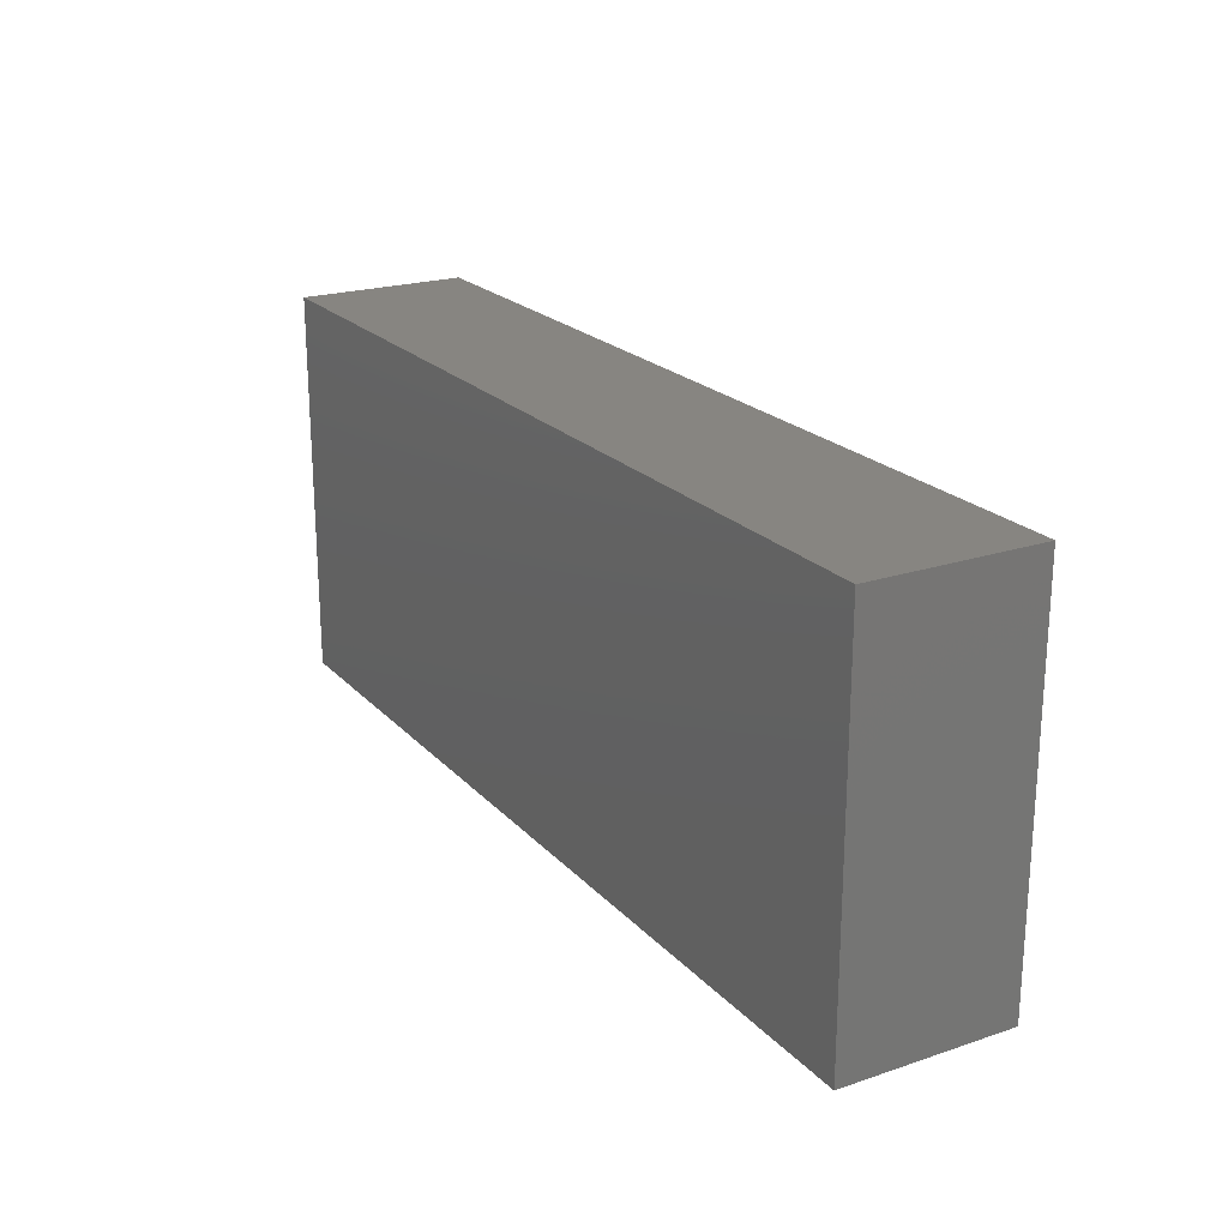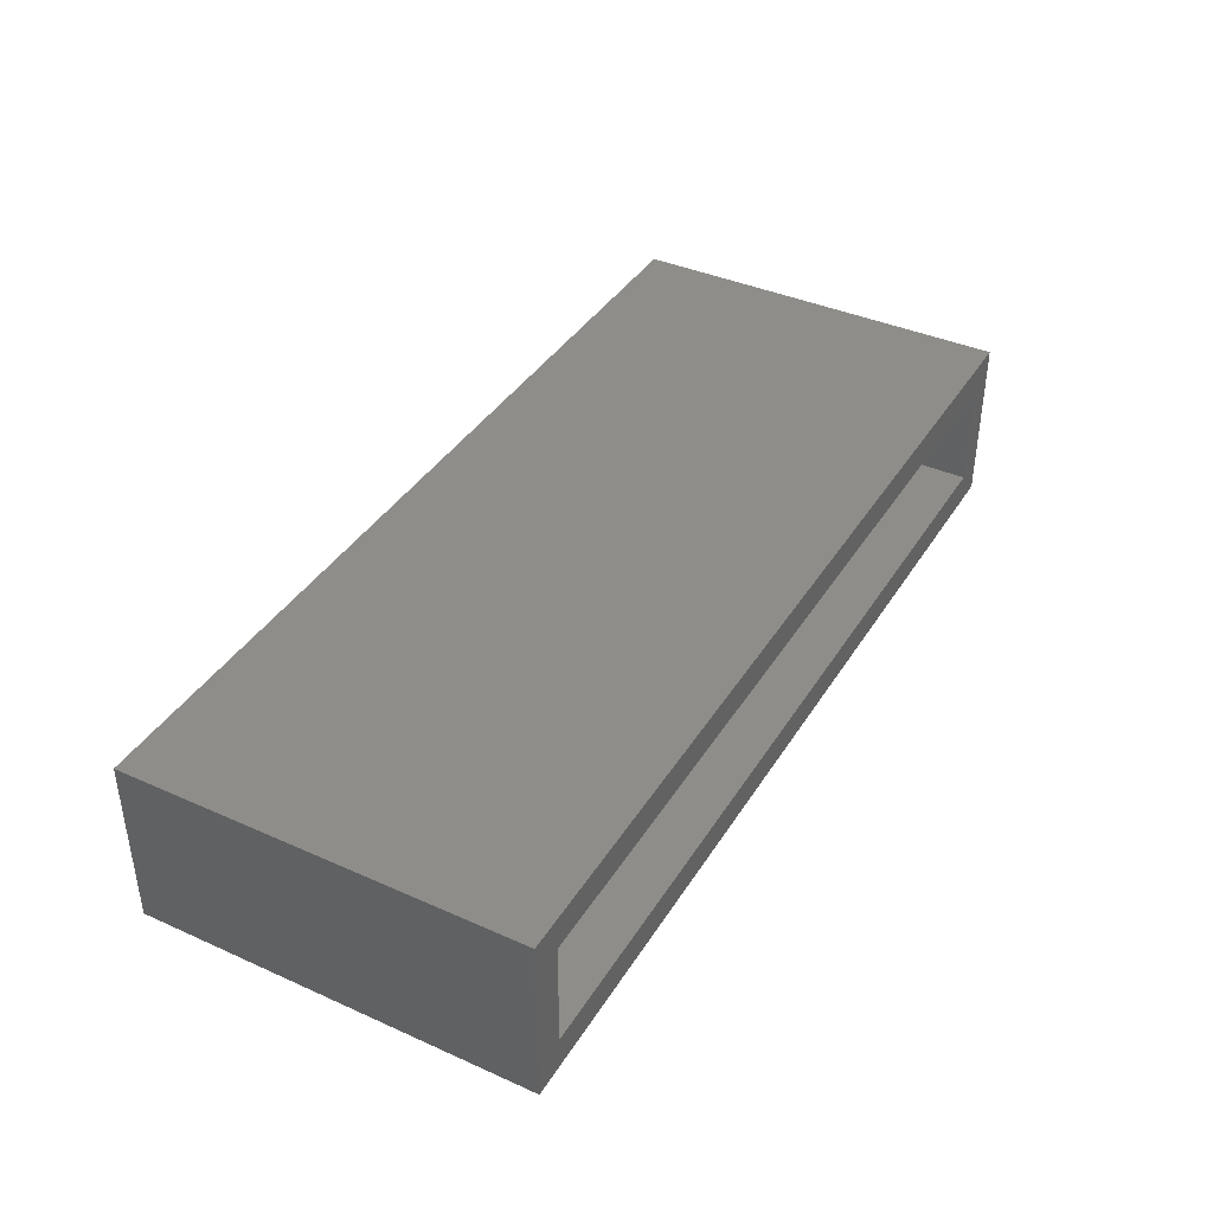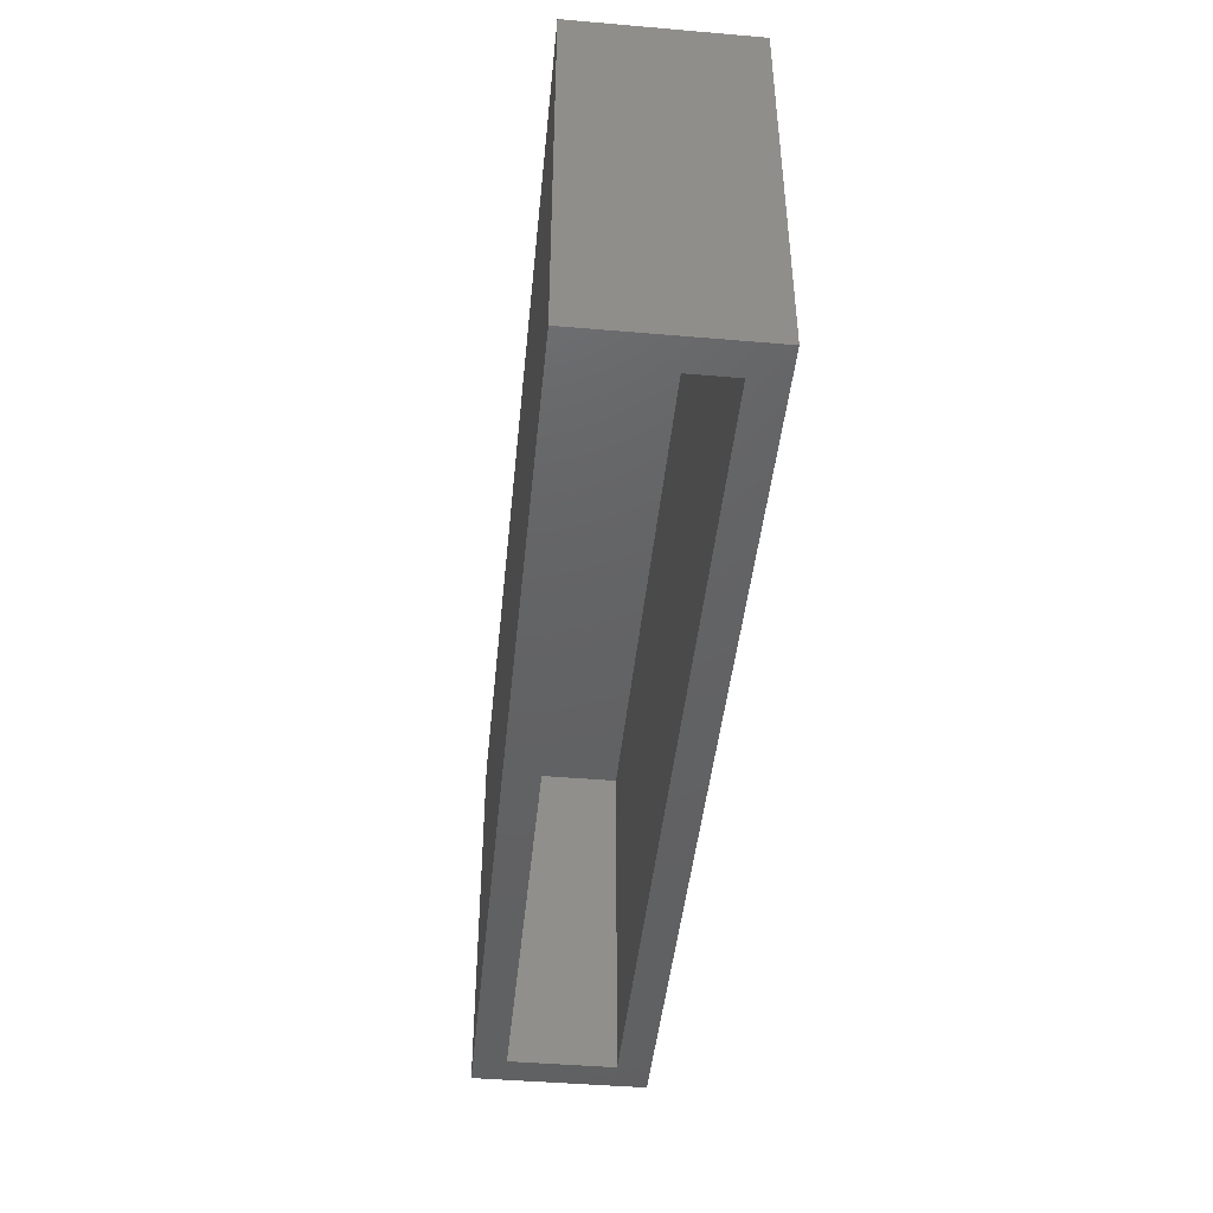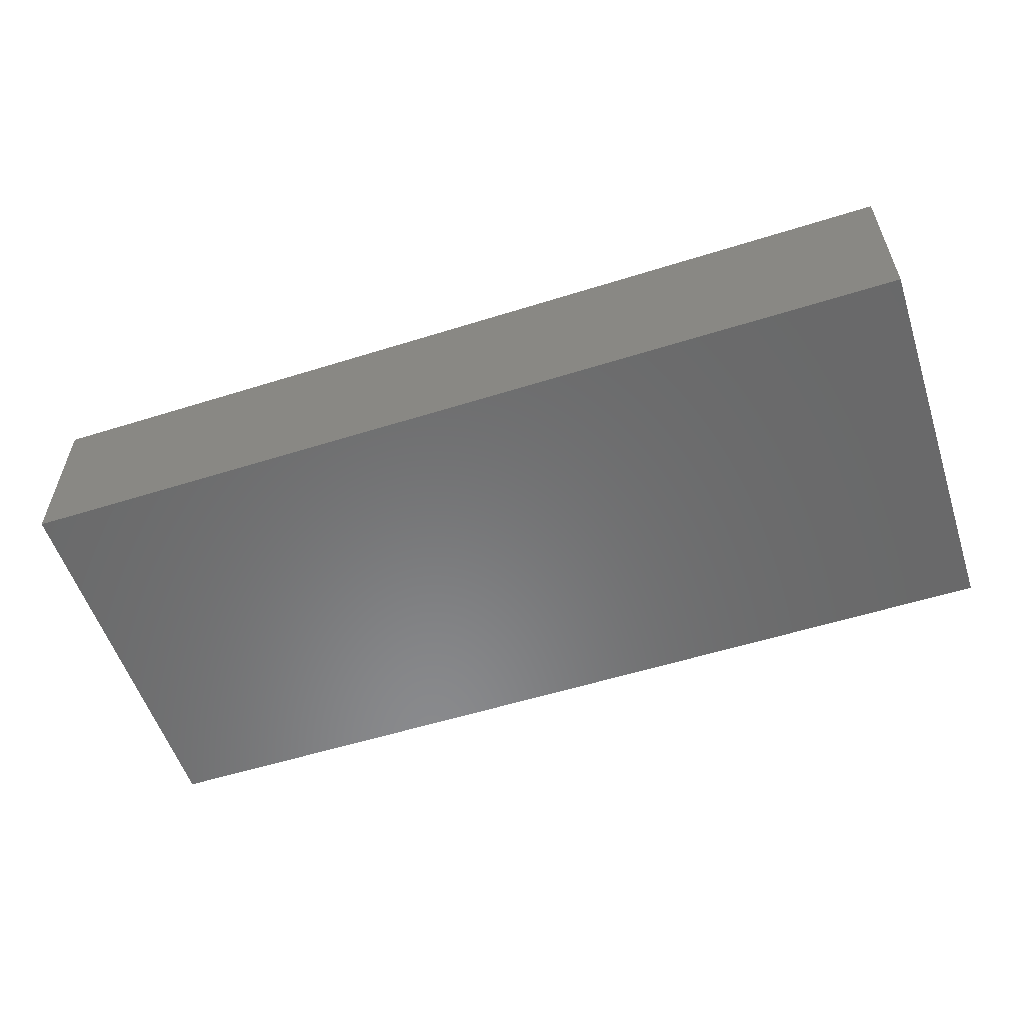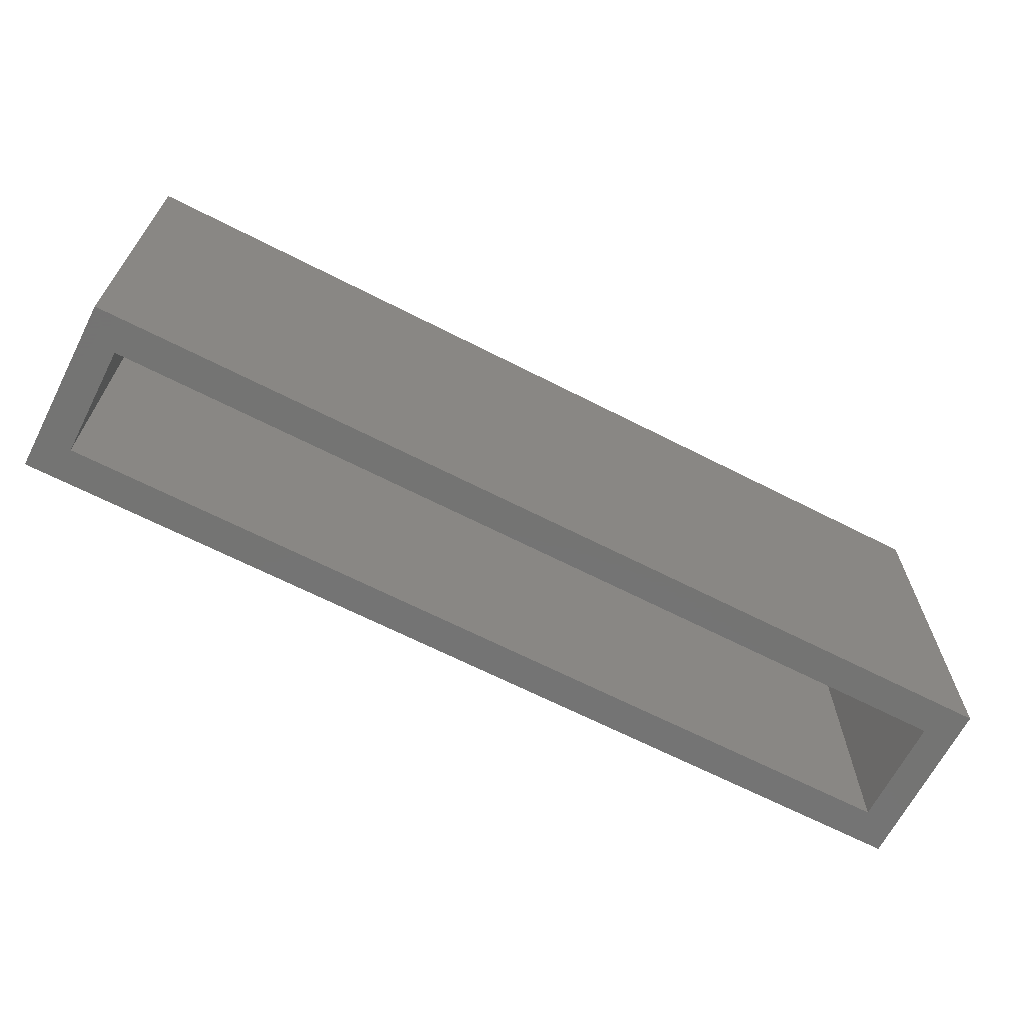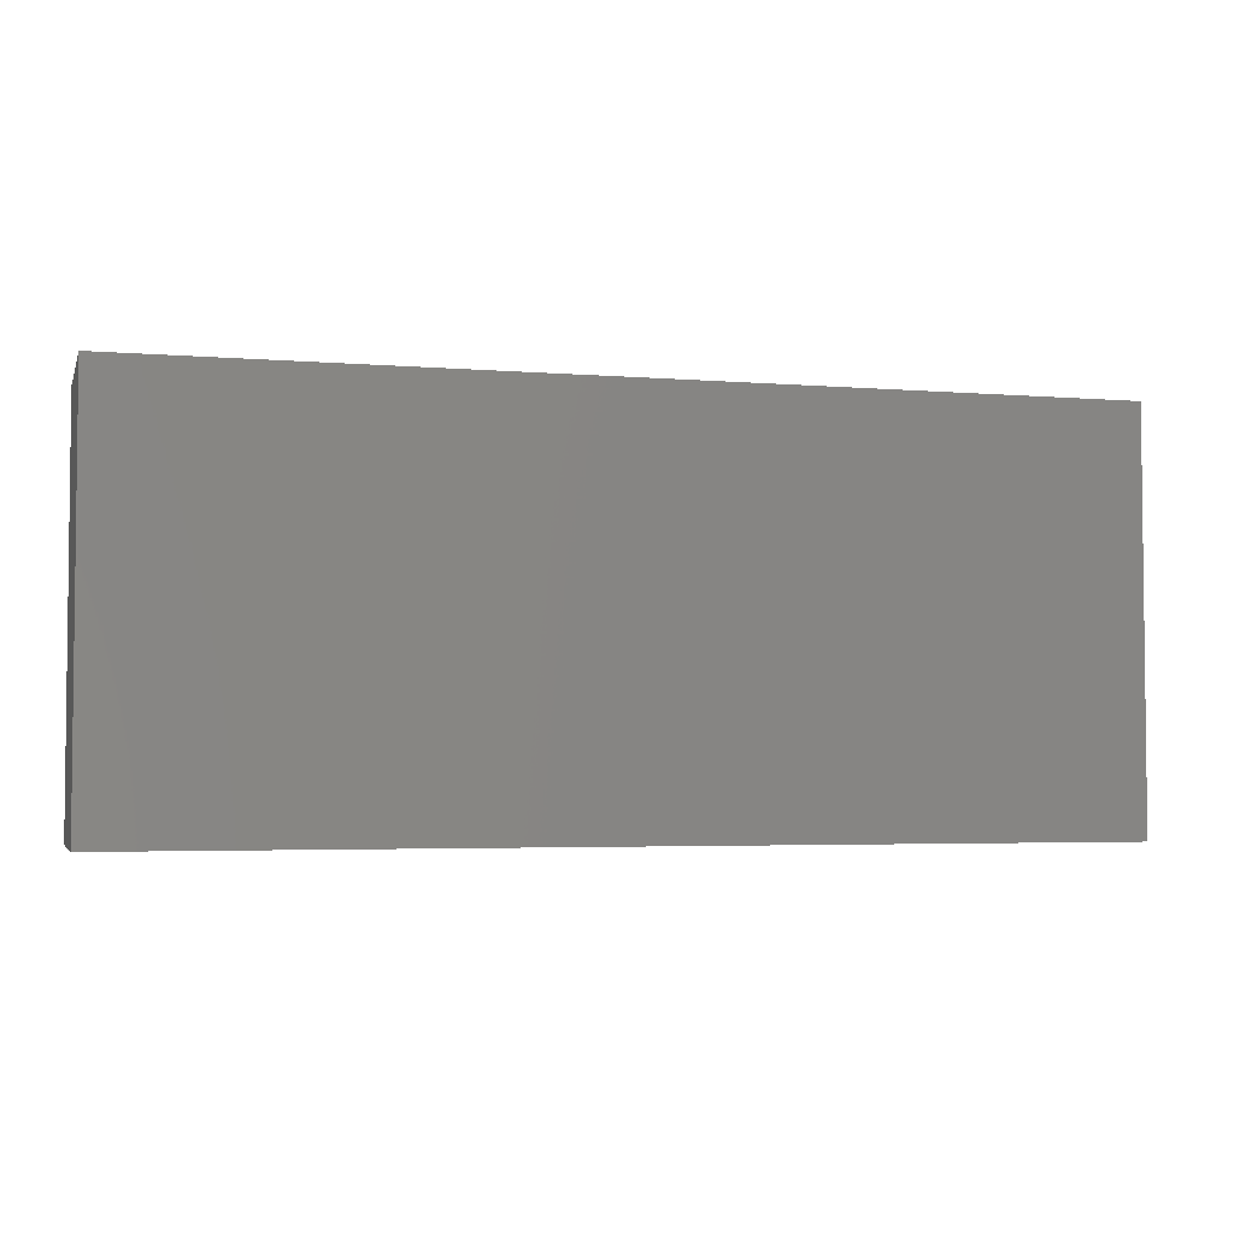
<metadata>
{"format":"stl","ext":"stl","renderer":"f3d","projection":"perspective","resolution":1024,"background":"white","views":[{"elev":21.6,"azim":59.7,"up":"+Y"},{"elev":39.4,"azim":-61.0,"up":"+Z"},{"elev":-44.6,"azim":84.3,"up":"+Y"},{"elev":-56.0,"azim":-161.8,"up":"+Z"},{"elev":-66.1,"azim":152.8,"up":"+Y"},{"elev":-3.8,"azim":164.6,"up":"+Y"}]}
</metadata>
<code>
# stl→obj: 16 verts, 28 faces
v 0.7812 -0.3125 0.2578
v 0.7266 -0.3125 0.2031
v 0.7812 -0.3125 -0.03125
v 0.7266 -0.3125 0.02344
v -0.7812 -0.3125 -0.03125
v -0.7266 -0.3125 0.02344
v -0.7812 -0.3125 0.2578
v -0.7266 -0.3125 0.2031
v 0.7266 0.2956 0.2031
v 0.7266 0.2956 0.02344
v -0.7266 0.2956 0.2031
v -0.7266 0.2956 0.02344
v 0.7812 0.3503 0.2578
v 0.7812 0.3503 -0.03125
v -0.7812 0.3503 0.2578
v -0.7812 0.3503 -0.03125
f 1 2 3
f 3 2 4
f 3 4 5
f 5 4 6
f 5 6 7
f 7 6 8
f 7 8 1
f 1 8 2
f 2 9 4
f 4 9 10
f 11 8 12
f 12 8 6
f 12 6 10
f 10 6 4
f 11 9 8
f 8 9 2
f 1 3 13
f 13 3 14
f 13 14 15
f 15 14 16
f 15 16 7
f 7 16 5
f 16 14 5
f 5 14 3
f 15 7 13
f 13 7 1
f 9 11 10
f 10 11 12

</code>
